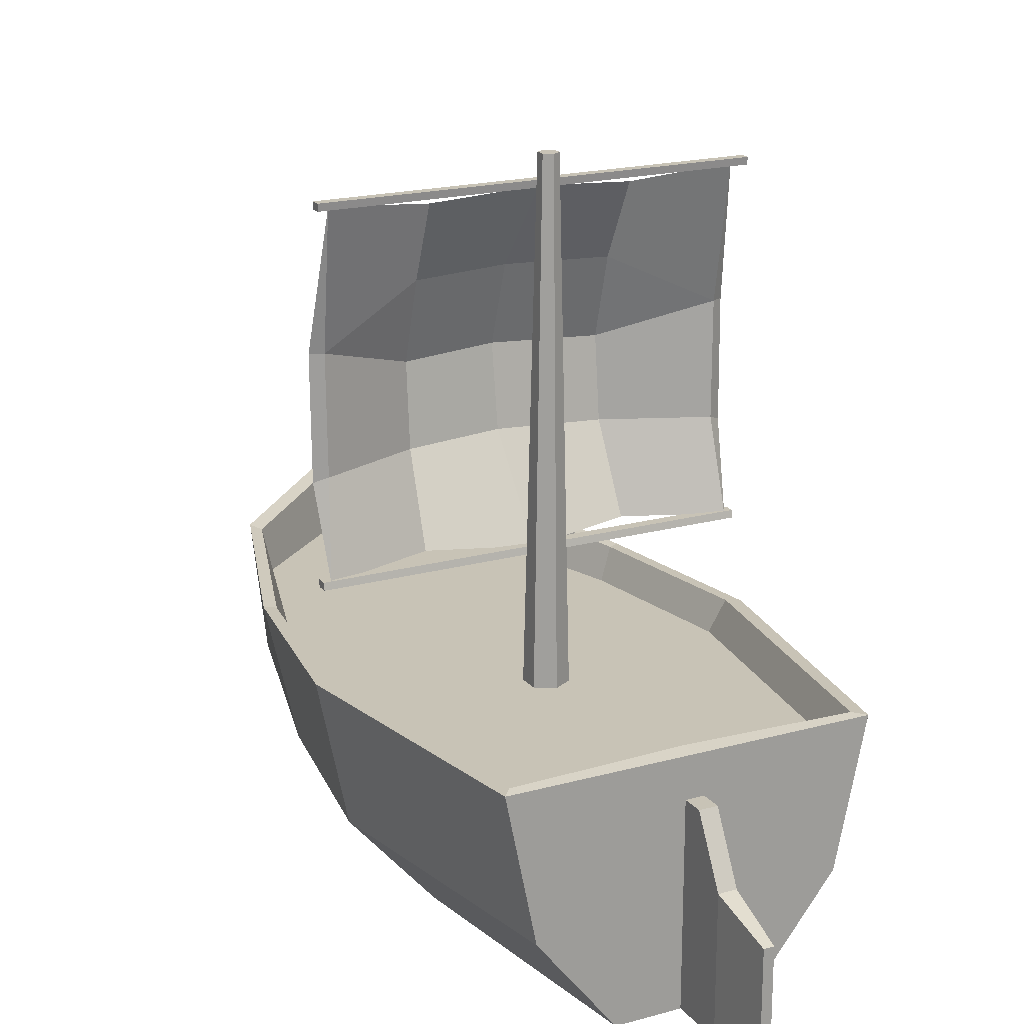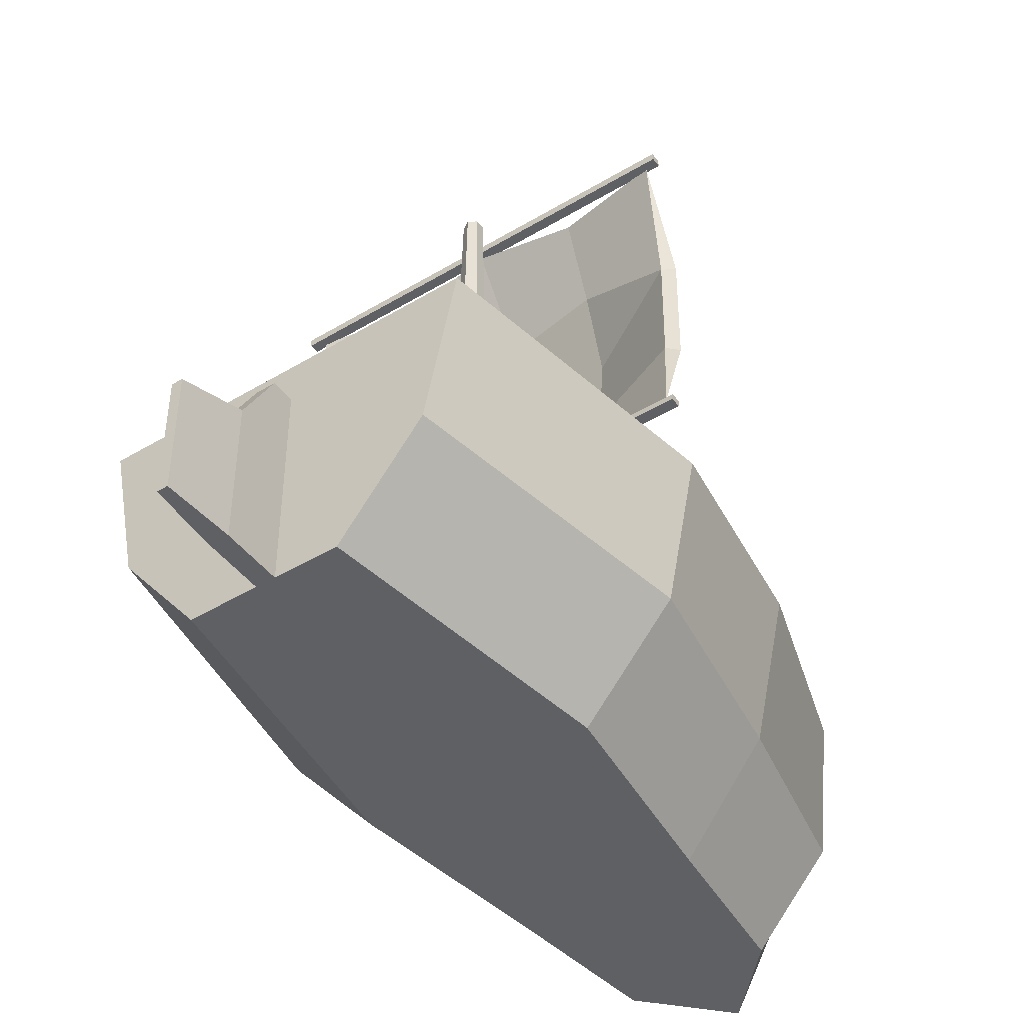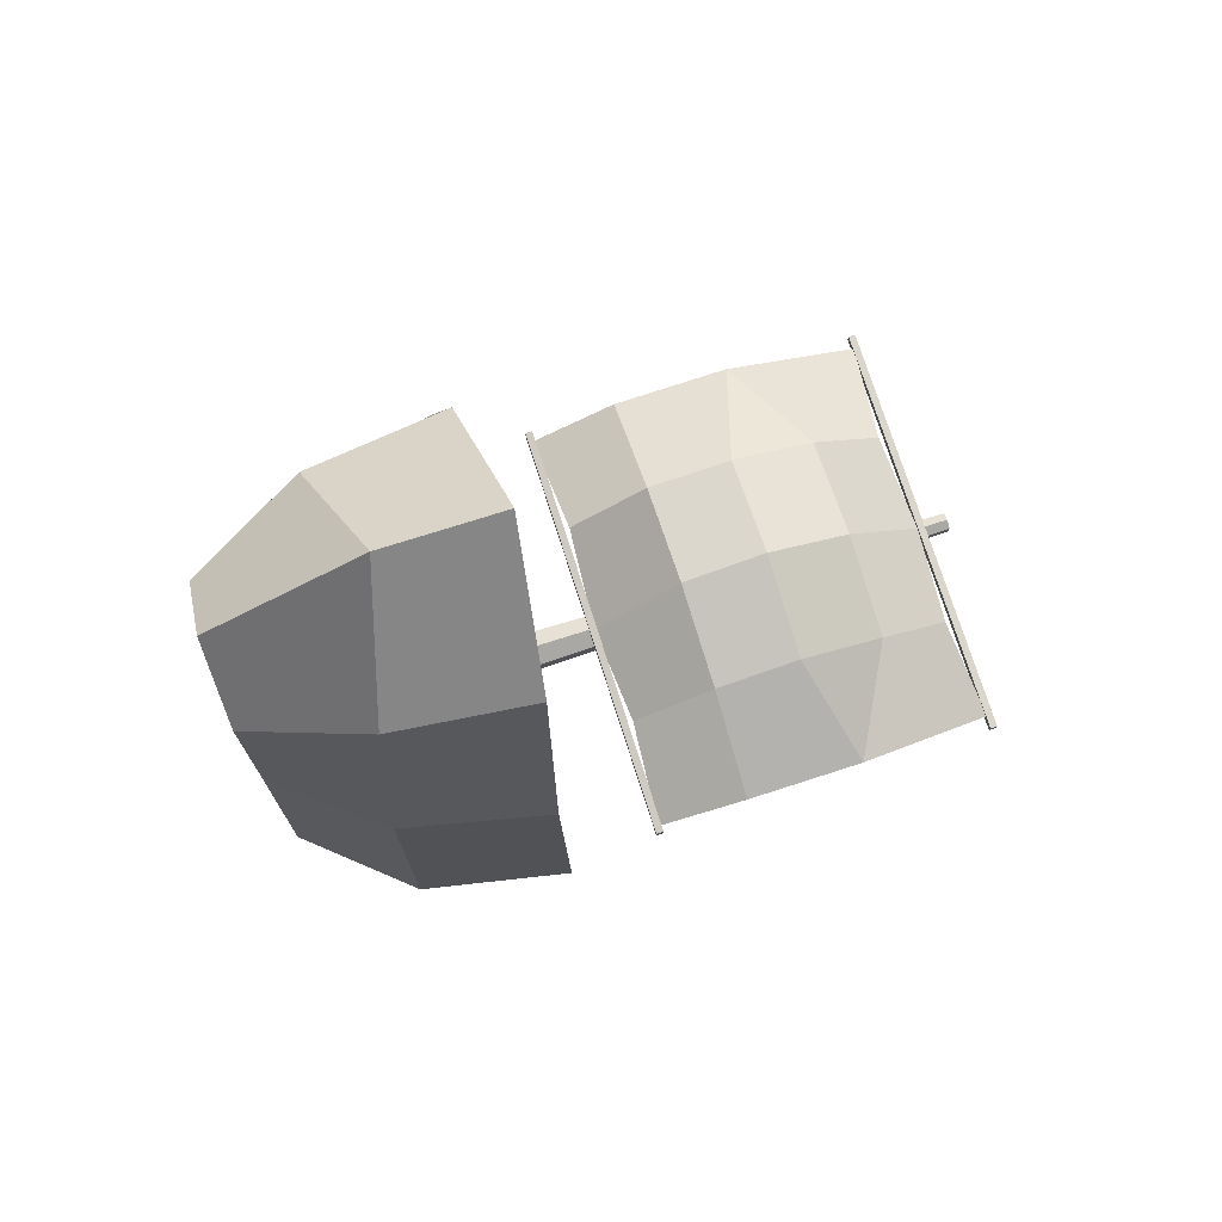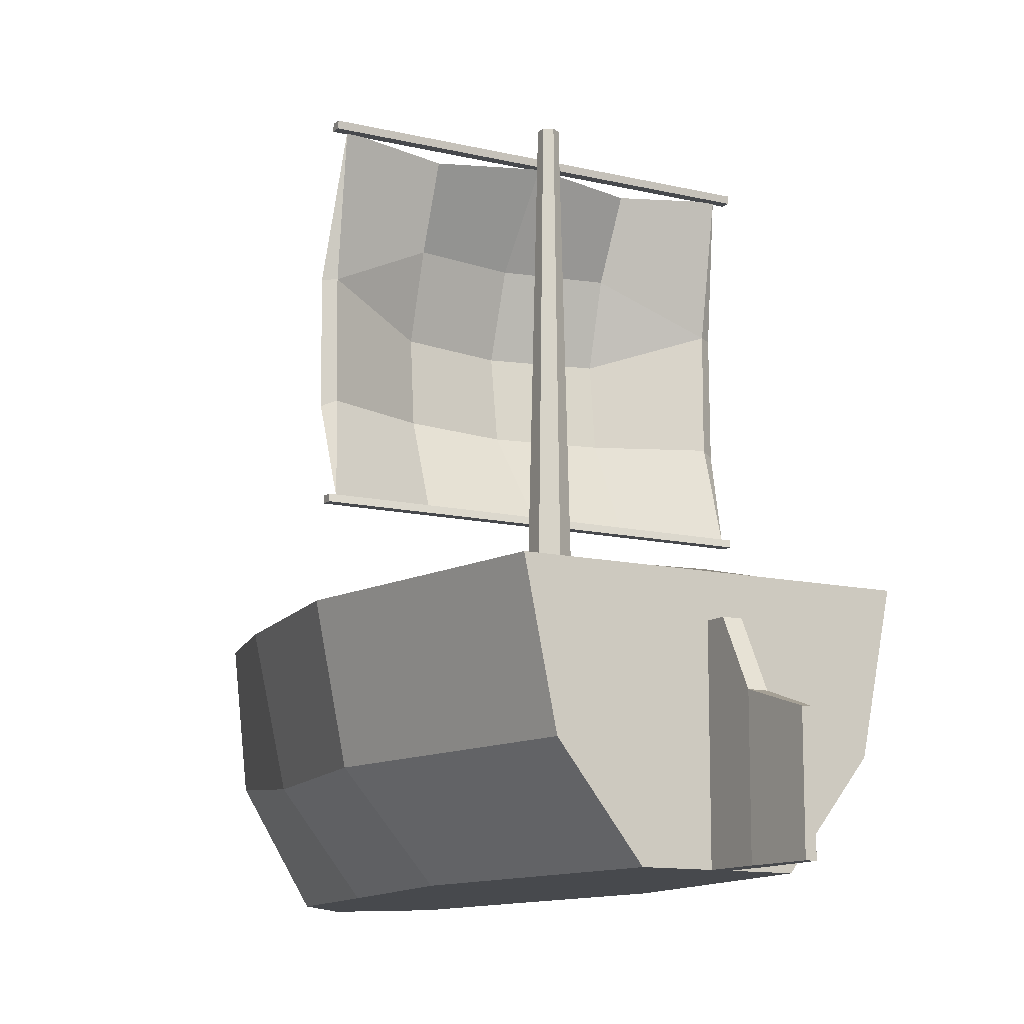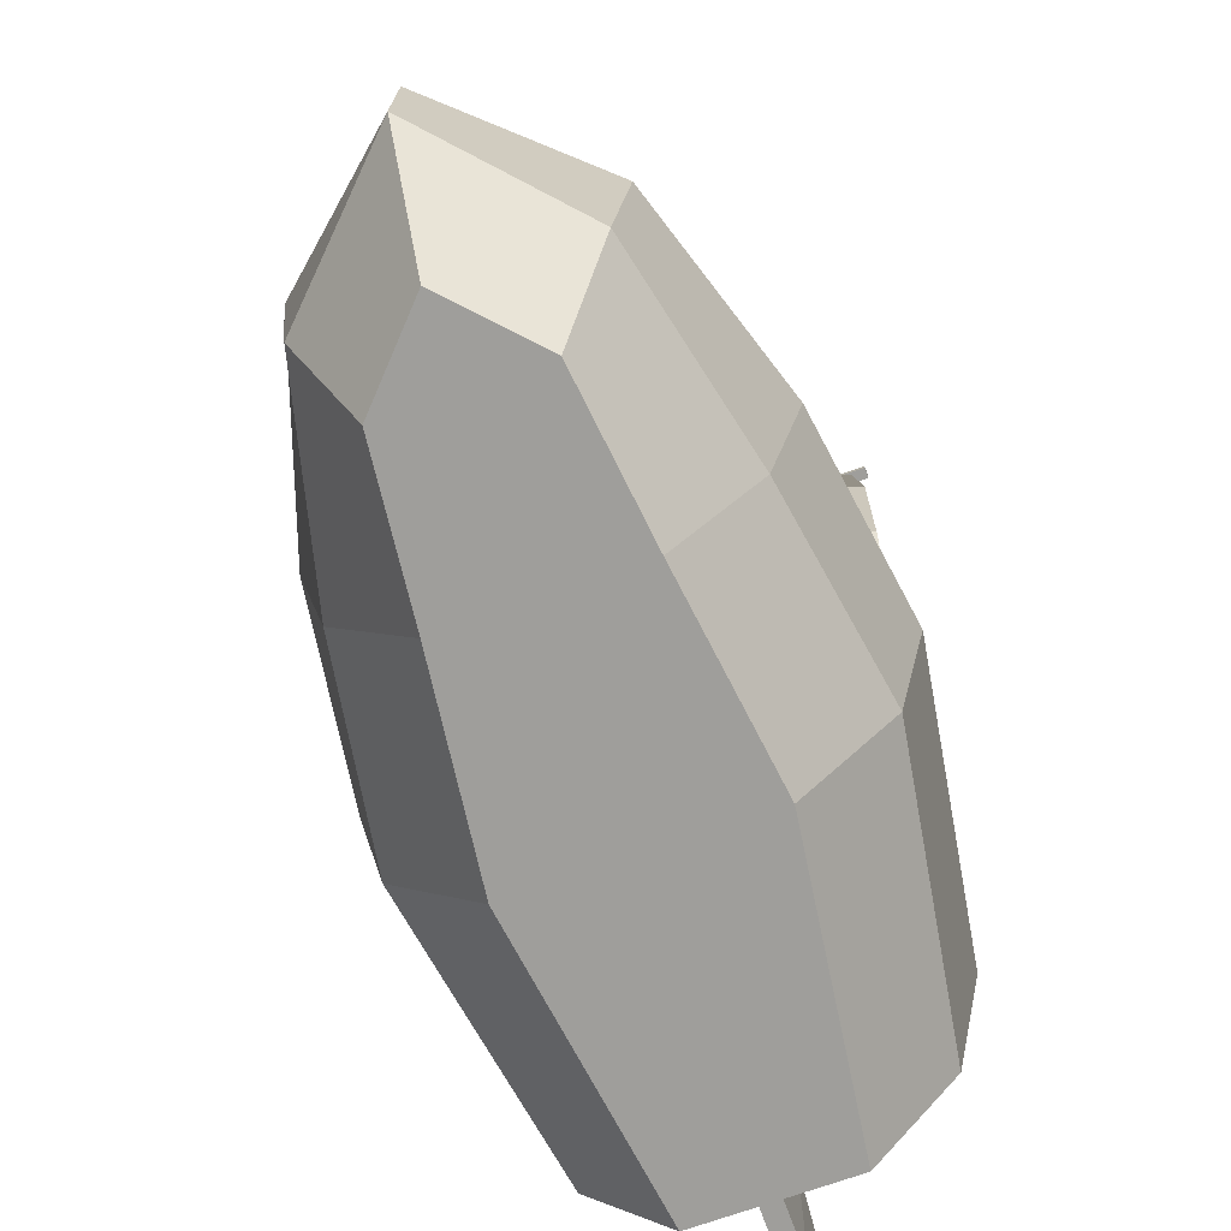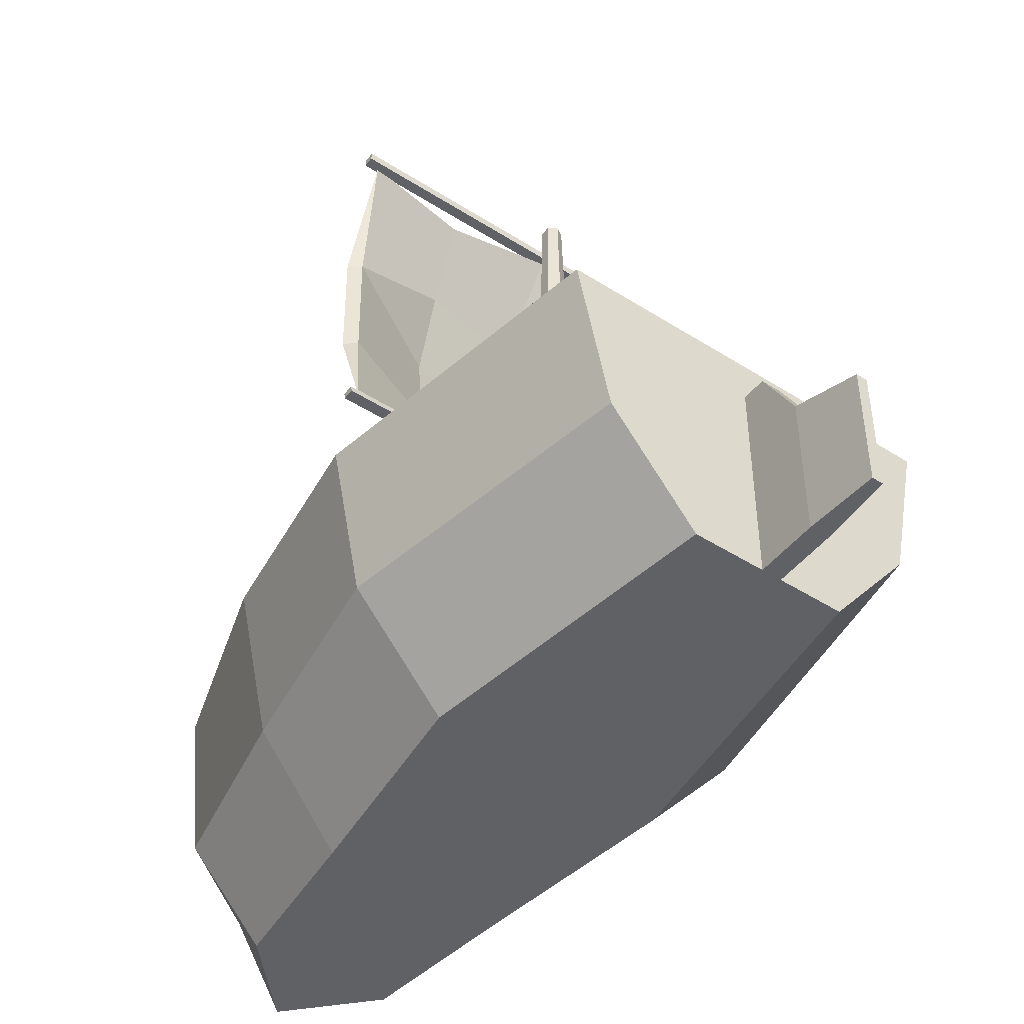
<metadata>
{"format":"obj","ext":"obj","renderer":"f3d","projection":"perspective","resolution":1024,"background":"white","views":[{"elev":19.5,"azim":152.8,"up":"+Y"},{"elev":-45.2,"azim":-145.2,"up":"+Y"},{"elev":76.6,"azim":72.2,"up":"+Z"},{"elev":-12.0,"azim":150.5,"up":"+Y"},{"elev":-70.8,"azim":19.7,"up":"+Y"},{"elev":-46.6,"azim":144.0,"up":"+Y"}]}
</metadata>
<code>
o Cylinder.002_Cylinder.000
v -0.8433 1.392 -0.5077
v 0.8399 2.81 -0.5142
v 0.008738 1.392 -0.4918
v 0.8824 2.249 -0.4004
v 0.008746 2.115 -0.0959
v -0.4068 2.771 -0.4702
v -0.8641 1.757 -0.4071
v 0.4348 1.421 -0.4238
v -0.8649 2.249 -0.4004
v 0.8816 1.757 -0.4071
v 0.008746 2.473 -0.2159
v 0.008746 1.757 -0.1478
v -0.425 2.115 -0.1904
v 0.4425 2.115 -0.1904
v 0.4452 1.757 -0.225
v -0.4277 1.757 -0.225
v -0.4223 2.473 -0.2923
v 0.4398 2.473 -0.2923
v 0.8608 1.392 -0.5086
v -0.8224 2.81 -0.5142
v 0.002286 2.805 -0.5178
v 0.8323 2.252 -0.4309
v 0.00873 2.115 -0.1423
v -0.4173 1.421 -0.4238
v -0.812 1.779 -0.435
v 0.4243 2.771 -0.4702
v -0.8148 2.252 -0.4309
v 0.8295 1.779 -0.435
v 0.00873 2.452 -0.2552
v 0.00873 1.779 -0.1912
v -0.3991 2.115 -0.2312
v 0.4166 2.115 -0.2312
v 0.4191 1.779 -0.2637
v -0.4016 1.779 -0.2637
v -0.3966 2.452 -0.327
v 0.414 2.452 -0.327
f 6 17 11 21
f 16 12 5 13
f 14 15 10 4
f 5 12 15 14
f 12 3 8 15
f 15 8 19 10
f 7 16 13 9
f 1 24 16 7
f 24 3 12 16
f 20 9 17 6
f 17 13 5 11
f 9 13 17
f 11 18 26 21
f 5 14 18 11
f 36 26 2 22
f 18 4 2 26
f 29 35 6 21
f 34 31 23 30
f 28 33 32 22
f 33 30 23 32
f 8 3 30 33
f 19 8 33 28
f 25 27 31 34
f 1 25 34 24
f 24 34 30 3
f 35 27 20 6
f 23 31 35 29
f 29 21 26 36
f 23 29 36 32
f 7 9 27 25
f 22 4 10 28
f 7 25 1
f 4 22 2
f 14 4 18
f 31 27 35
f 32 36 22
f 27 9 20
f 28 10 19
o Cylinder.001_Cylinder.002
v -0.05024 -0.008365 -1.631
v -0.05024 0.8301 -1.631
v -0.05024 -0.008365 -1.92
v -0.05024 0.8301 -1.779
v 0.02557 -0.008365 -1.631
v 0.02557 0.8301 -1.631
v 0.02557 -0.008365 -1.92
v 0.02557 0.8301 -1.779
v -0.05024 0.568 -1.631
v -0.05024 0.568 -1.92
v 0.02557 0.568 -1.92
v 0.02557 0.568 -1.631
v -0.03359 0.4827 -2.193
v -0.03359 -0.008365 -2.193
v 0.008921 0.4827 -2.193
v 0.008921 -0.008365 -2.193
v -0.05024 0.2765 -1.92
v 0.02557 0.2765 -1.92
v 0.02557 0.2765 -1.631
v -0.05024 0.2765 -1.631
v -0.03359 0.2338 -2.193
v 0.008921 0.2338 -2.193
f 56 53 39 37
f 43 39 50 52
f 54 55 41 43
f 37 39 43 41
f 42 44 40 38
f 42 38 45 48
f 44 42 48 47
f 40 44 47 46
f 38 40 46 45
f 57 58 52 50
f 53 46 49 57
f 46 47 51 49
f 54 43 52 58
f 47 54 58 51
f 39 53 57 50
f 49 51 58 57
f 47 48 55 54
f 45 46 53 56
o Cylinder_Cylinder.001
v -0.000167 2.941 -0.5446
v -0.000167 0.7647 -0.4938
v -0.03511 2.941 -0.5648
v -0.07916 0.7647 -0.5394
v -0.03511 2.941 -0.6052
v -0.07916 0.7647 -0.6306
v -0.000167 2.941 -0.6253
v -0.000167 0.7647 -0.6762
v 0.03477 2.941 -0.6052
v 0.07883 0.7647 -0.6306
v 0.03477 2.941 -0.5648
v 0.07883 0.7647 -0.5394
v -0.8761 2.804 -0.5026
v -0.8761 2.834 -0.506
v -0.8761 2.804 -0.545
v -0.8761 2.834 -0.5485
v 0.8936 2.804 -0.5026
v 0.8936 2.834 -0.506
v 0.8936 2.804 -0.545
v 0.8936 2.834 -0.5485
v 0.8936 1.402 -0.5133
v 0.8936 1.372 -0.5188
v 0.8936 1.402 -0.4678
v 0.8936 1.372 -0.4733
v -0.8761 1.402 -0.5133
v -0.8761 1.372 -0.5188
v -0.8761 1.402 -0.4678
v -0.8761 1.372 -0.4733
v 0.7411 1.001 -1.687
v 0.8158 1.001 0.3053
v 0.6182 0.4021 -1.687
v 0.6807 0.4021 0.3053
v 0.2959 -0.008365 -1.687
v 0.3542 -0.008365 0.3053
v 0.9346 1.001 -0.5082
v 0.812 0.4021 -0.5082
v 0.4575 -0.008365 -0.5082
v 0.2843 -0.008365 0.9252
v 0.4897 0.4792 1.111
v 0.5552 1.057 1.104
v 0.6991 1.001 -1.635
v 0.7697 1.001 0.2805
v 0.8827 1.001 -0.4749
v 0.5233 1.049 1.048
v 0.6514 0.8636 -1.612
v 0.7172 0.8636 0.2605
v 0.8237 0.8636 -0.4475
v 0.487 0.8636 1.028
v -0.7424 1.001 -1.687
v -0.8158 1.001 0.3053
v -0.6196 0.4021 -1.687
v -0.6807 0.4021 0.3053
v -0.2973 -0.008365 -1.687
v -0.3542 -0.008365 0.3053
v -0.9346 1.001 -0.5082
v -0.812 0.4021 -0.5082
v -0.4575 -0.008365 -0.5082
v -0.2843 -0.008365 0.9252
v -0.4897 0.4792 1.111
v -0.5552 1.057 1.104
v -0.7005 1.001 -1.635
v -0.7697 1.001 0.2805
v -0.8827 1.001 -0.4749
v -0.5233 1.049 1.048
v -0.6528 0.8636 -1.612
v -0.7172 0.8636 0.2605
v -0.8237 0.8636 -0.4475
v -0.487 0.8636 1.028
v -0.000673 1.001 -1.687
v -1.7e-05 1.134 1.588
v -0 0.6404 1.601
v 0 -0.008365 1.23
v -1.7e-05 1.12 1.502
v -1.7e-05 0.8636 1.456
v -0.000673 0.8636 -1.612
v -0.000673 1.018 -1.636
f 59 60 62 61
f 61 62 64 63
f 63 64 66 65
f 65 66 68 67
f 62 60 70 68 66 64
f 67 68 70 69
f 69 70 60 59
f 59 61 63 65 67 69
f 72 71 73 74
f 74 73 77 78
f 78 77 75 76
f 76 75 71 72
f 71 75 77 73
f 76 72 74 78
f 86 82 80 84
f 79 80 82 81
f 85 86 84 83
f 81 85 83 79
f 83 84 80 79
f 81 82 86 85
f 93 88 90 94
f 94 90 92 95
f 96 97 129 130
f 97 98 128 129
f 89 94 95 91
f 87 93 94 89
f 90 88 98 97
f 92 90 97 96
f 93 87 99 101
f 128 98 102 131
f 98 88 100 102
f 88 93 101 100
f 100 101 105 104
f 102 100 104 106
f 101 99 103 105
f 131 102 106 132
f 103 133 134 99
f 99 87 127 134
f 113 114 110 108
f 114 115 112 110
f 116 130 129 117
f 117 129 128 118
f 109 111 115 114
f 107 109 114 113
f 110 117 118 108
f 112 116 117 110
f 113 121 119 107
f 128 131 122 118
f 118 122 120 108
f 108 120 121 113
f 120 124 125 121
f 122 126 124 120
f 121 125 123 119
f 131 132 126 122
f 96 130 116
f 123 119 134 133
f 119 134 127 107
f 132 106 126
f 106 104 124 126
f 123 125 133
f 105 103 133
f 105 125 124 104
f 133 125 105
f 91 111 109 89
f 92 96 116 112
f 95 92 112 115
f 91 95 115 111
f 127 89 109
f 107 127 109
f 87 89 127

</code>
